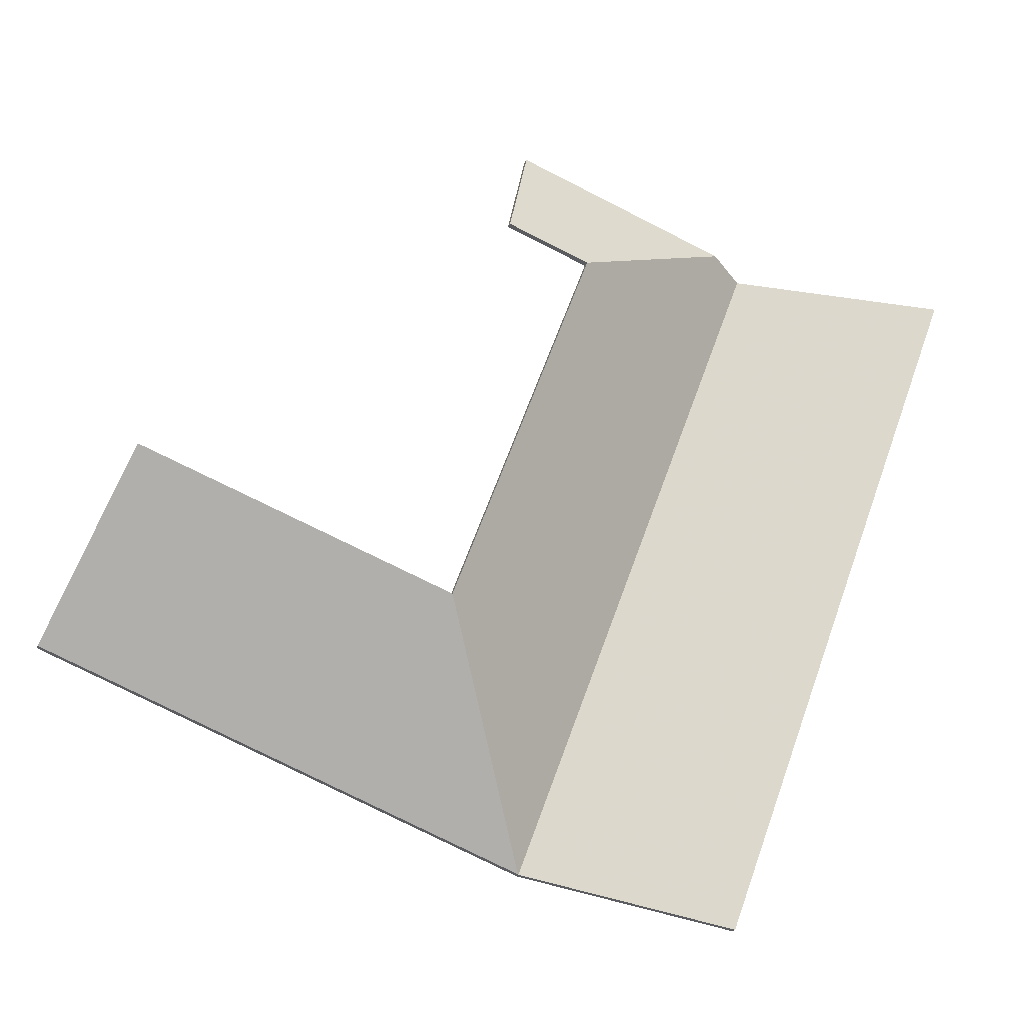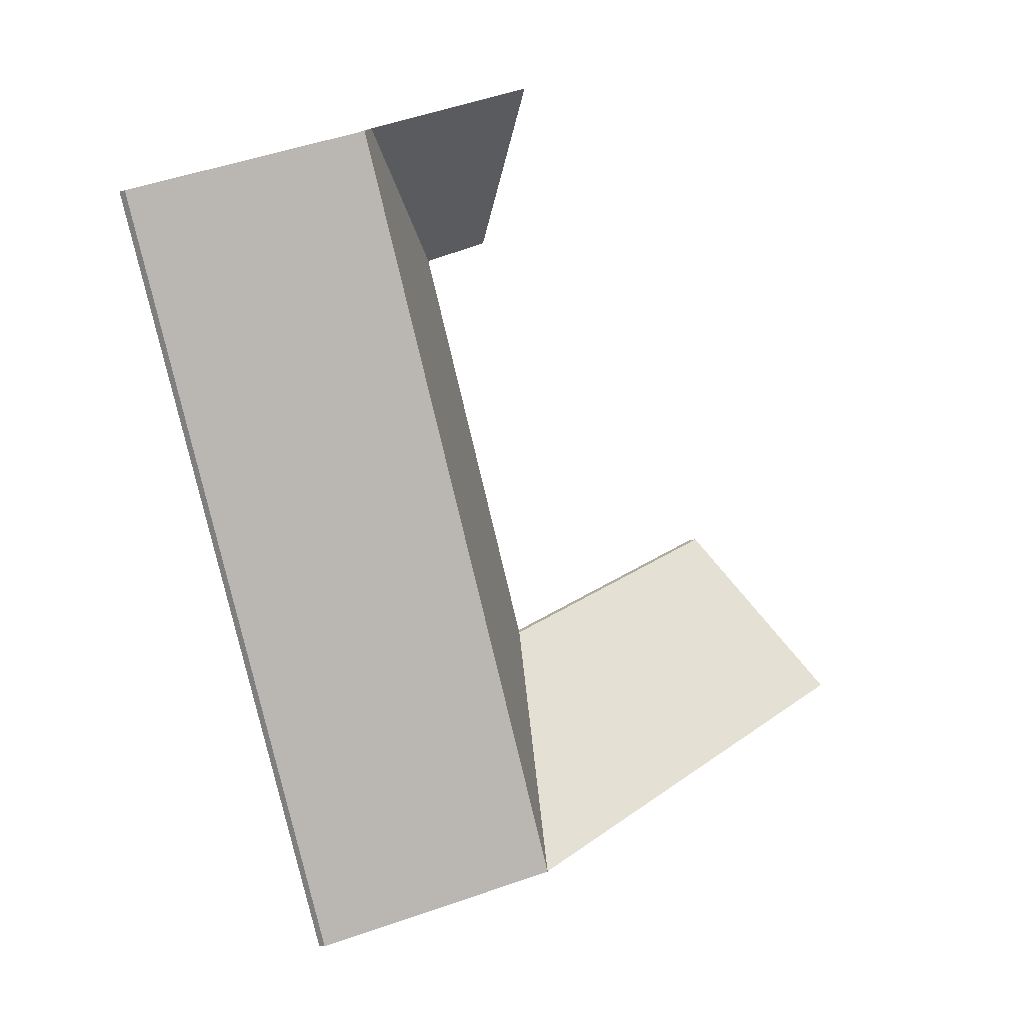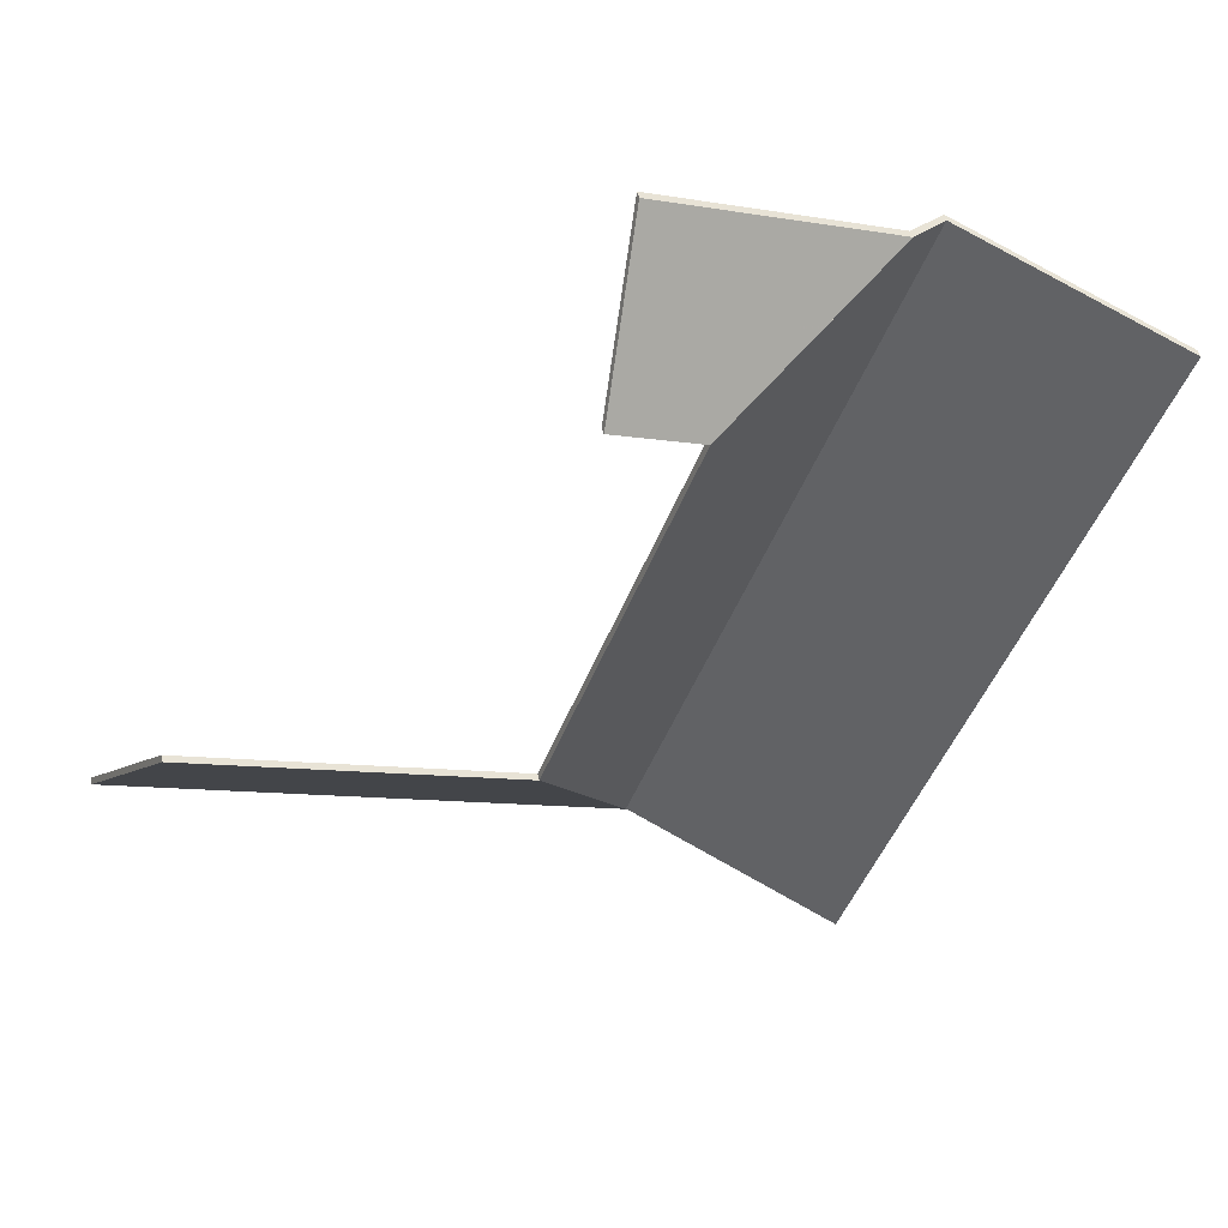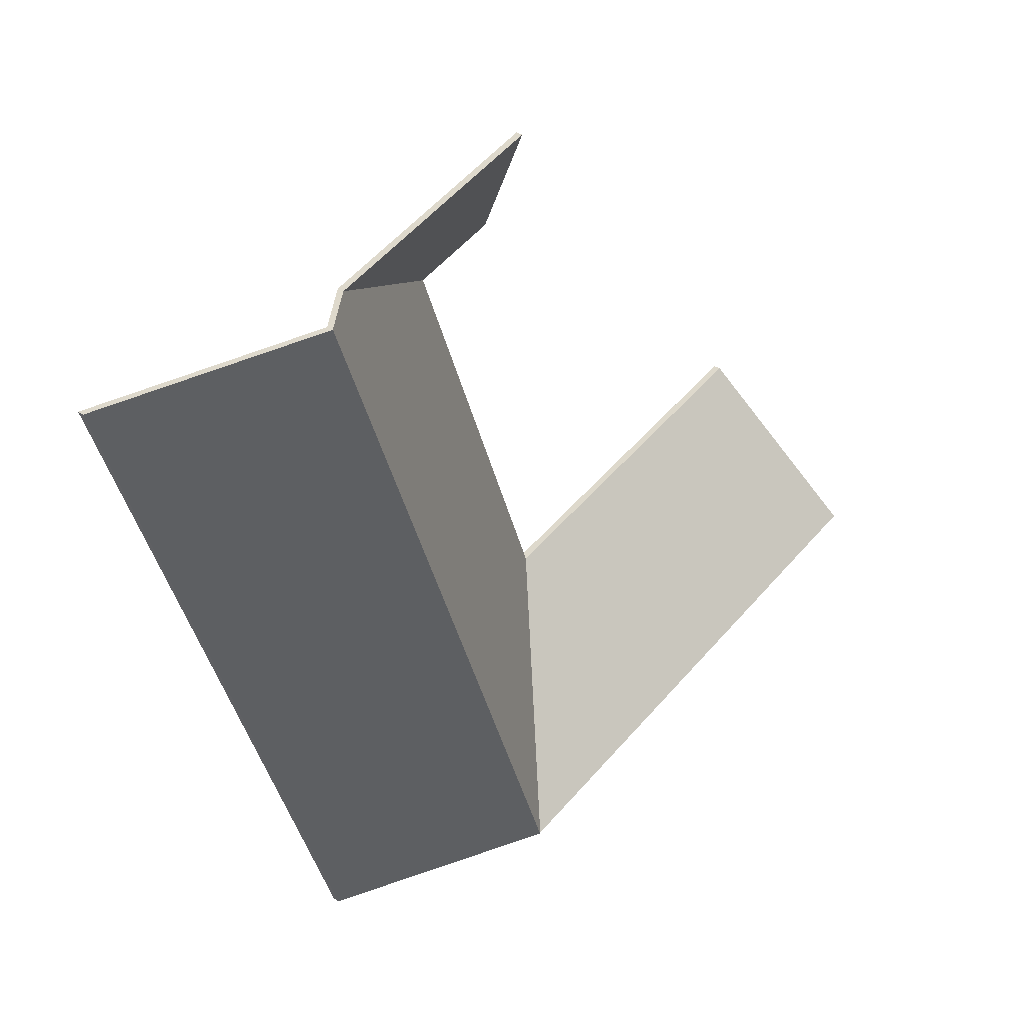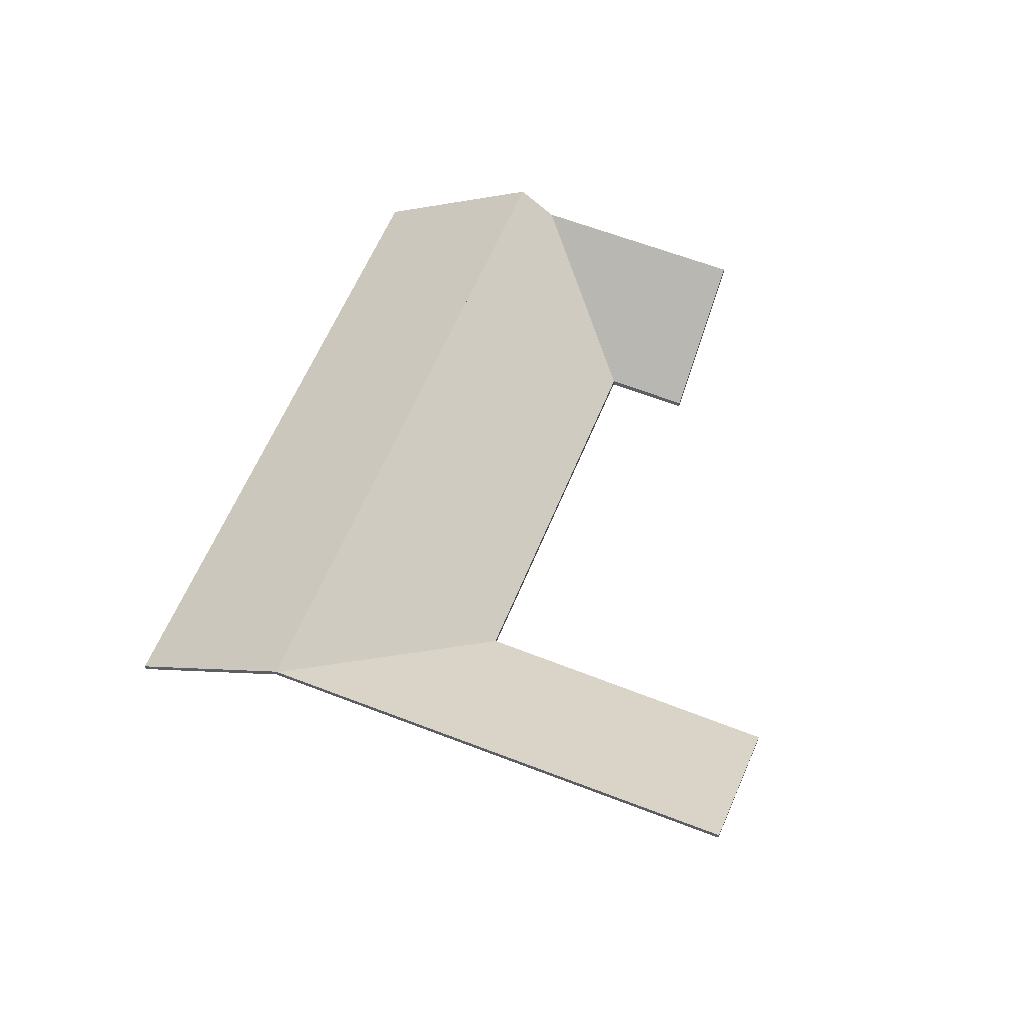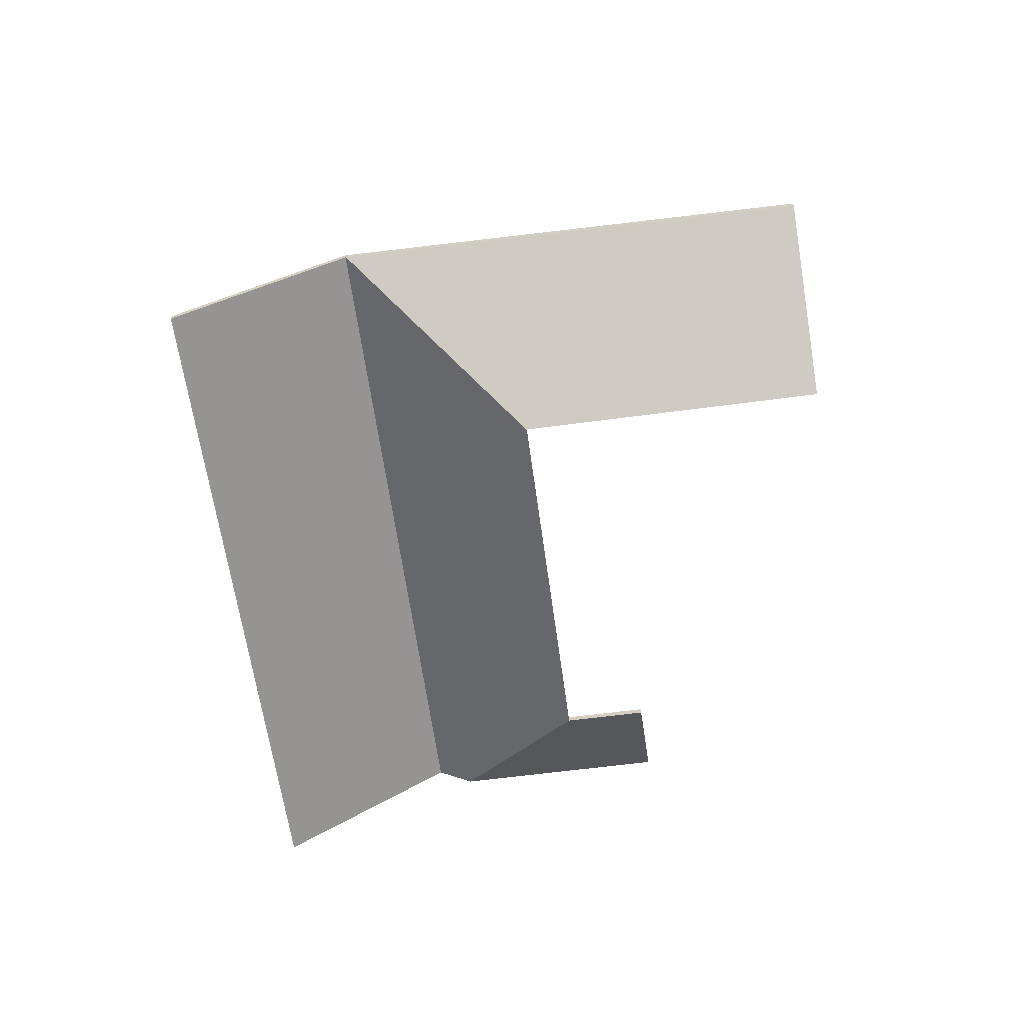
<metadata>
{"format":"obj","ext":"obj","renderer":"f3d","projection":"perspective","resolution":1024,"background":"white","views":[{"elev":-20.5,"azim":-17.9,"up":"+Z"},{"elev":-5.3,"azim":131.1,"up":"+Z"},{"elev":48.8,"azim":-13.5,"up":"+Z"},{"elev":30.5,"azim":135.1,"up":"+Z"},{"elev":60.3,"azim":-137.2,"up":"+Y"},{"elev":-62.2,"azim":-151.6,"up":"+Y"}]}
</metadata>
<code>
v 6.343 0.03105 2.547
v 6.396 -0.00909 2.526
v 6.396 -0.01136 2.526
v 6.343 0.02878 2.547
v 6.396 -0.00909 2.526
v 6.476 -0.00909 2.737
v 6.476 -0.01136 2.737
v 6.396 -0.01136 2.526
v 6.422 0.03085 2.757
v 6.343 0.03105 2.547
v 6.343 0.02878 2.547
v 6.422 0.02857 2.757
v 6.476 -0.00909 2.737
v 6.422 0.03085 2.757
v 6.422 0.02857 2.757
v 6.476 -0.01136 2.737
v 6.343 0.03105 2.547
v 6.422 0.03085 2.757
v 6.476 -0.00909 2.737
v 6.396 -0.00909 2.526
v 6.476 -0.01136 2.737
v 6.422 0.02857 2.757
v 6.343 0.02878 2.547
v 6.396 -0.01136 2.526
v 6.422 0.03085 2.757
v 6.411 0.0222 2.762
v 6.411 0.01993 2.762
v 6.422 0.02857 2.757
v 6.411 0.0222 2.762
v 6.353 -0.00909 2.735
v 6.353 -0.01136 2.735
v 6.411 0.01993 2.762
v 6.353 -0.00909 2.735
v 6.31 -0.00909 2.62
v 6.31 -0.01136 2.62
v 6.353 -0.01136 2.735
v 6.31 -0.00909 2.62
v 6.343 0.03087 2.547
v 6.343 0.0286 2.547
v 6.31 -0.01136 2.62
v 6.343 0.03087 2.547
v 6.343 0.03105 2.547
v 6.343 0.02878 2.547
v 6.343 0.0286 2.547
v 6.343 0.03105 2.547
v 6.422 0.03085 2.757
v 6.422 0.02857 2.757
v 6.343 0.02878 2.547
v 6.411 0.0222 2.762
v 6.422 0.03085 2.757
v 6.343 0.03105 2.547
v 6.343 0.03087 2.547
v 6.31 -0.00909 2.62
v 6.353 -0.00909 2.735
v 6.343 0.02878 2.547
v 6.422 0.02857 2.757
v 6.411 0.01993 2.762
v 6.353 -0.01136 2.735
v 6.31 -0.01136 2.62
v 6.343 0.0286 2.547
v 6.343 0.0223 2.787
v 6.327 -0.00909 2.745
v 6.327 -0.01136 2.745
v 6.343 0.02003 2.787
v 6.327 -0.00909 2.745
v 6.353 -0.00909 2.735
v 6.353 -0.01136 2.735
v 6.327 -0.01136 2.745
v 6.353 -0.00909 2.735
v 6.411 0.0222 2.762
v 6.411 0.01993 2.762
v 6.353 -0.01136 2.735
v 6.411 0.0222 2.762
v 6.343 0.0223 2.787
v 6.343 0.02003 2.787
v 6.411 0.01993 2.762
v 6.327 -0.00909 2.745
v 6.343 0.0223 2.787
v 6.411 0.0222 2.762
v 6.353 -0.00909 2.735
v 6.411 0.01993 2.762
v 6.343 0.02003 2.787
v 6.327 -0.01136 2.745
v 6.353 -0.01136 2.735
v 6.343 0.03087 2.547
v 6.31 -0.00909 2.62
v 6.31 -0.01136 2.62
v 6.343 0.0286 2.547
v 6.31 -0.00909 2.62
v 6.214 -0.00909 2.656
v 6.214 -0.01136 2.656
v 6.31 -0.01136 2.62
v 6.214 -0.00909 2.656
v 6.194 0.02973 2.605
v 6.194 0.02745 2.605
v 6.214 -0.01136 2.656
v 6.194 0.02973 2.605
v 6.343 0.03087 2.547
v 6.343 0.0286 2.547
v 6.194 0.02745 2.605
v 6.31 -0.00909 2.62
v 6.343 0.03087 2.547
v 6.194 0.02973 2.605
v 6.214 -0.00909 2.656
v 6.194 0.02745 2.605
v 6.343 0.0286 2.547
v 6.31 -0.01136 2.62
v 6.214 -0.01136 2.656
f 1 2 3
f 1 3 4
f 5 6 7
f 5 7 8
f 9 10 11
f 9 11 12
f 13 14 15
f 13 15 16
f 17 18 19
f 17 19 20
f 21 22 23
f 21 23 24
f 25 26 27
f 25 27 28
f 29 30 31
f 29 31 32
f 33 34 35
f 33 35 36
f 37 38 39
f 37 39 40
f 41 42 43
f 41 43 44
f 45 46 47
f 45 47 48
f 49 50 51
f 49 51 52
f 49 52 53
f 49 53 54
f 55 56 57
f 55 57 58
f 55 58 59
f 55 59 60
f 61 62 63
f 61 63 64
f 65 66 67
f 65 67 68
f 69 70 71
f 69 71 72
f 73 74 75
f 73 75 76
f 77 78 79
f 77 79 80
f 81 82 83
f 81 83 84
f 85 86 87
f 85 87 88
f 89 90 91
f 89 91 92
f 93 94 95
f 93 95 96
f 97 98 99
f 97 99 100
f 101 102 103
f 101 103 104
f 105 106 107
f 105 107 108

</code>
